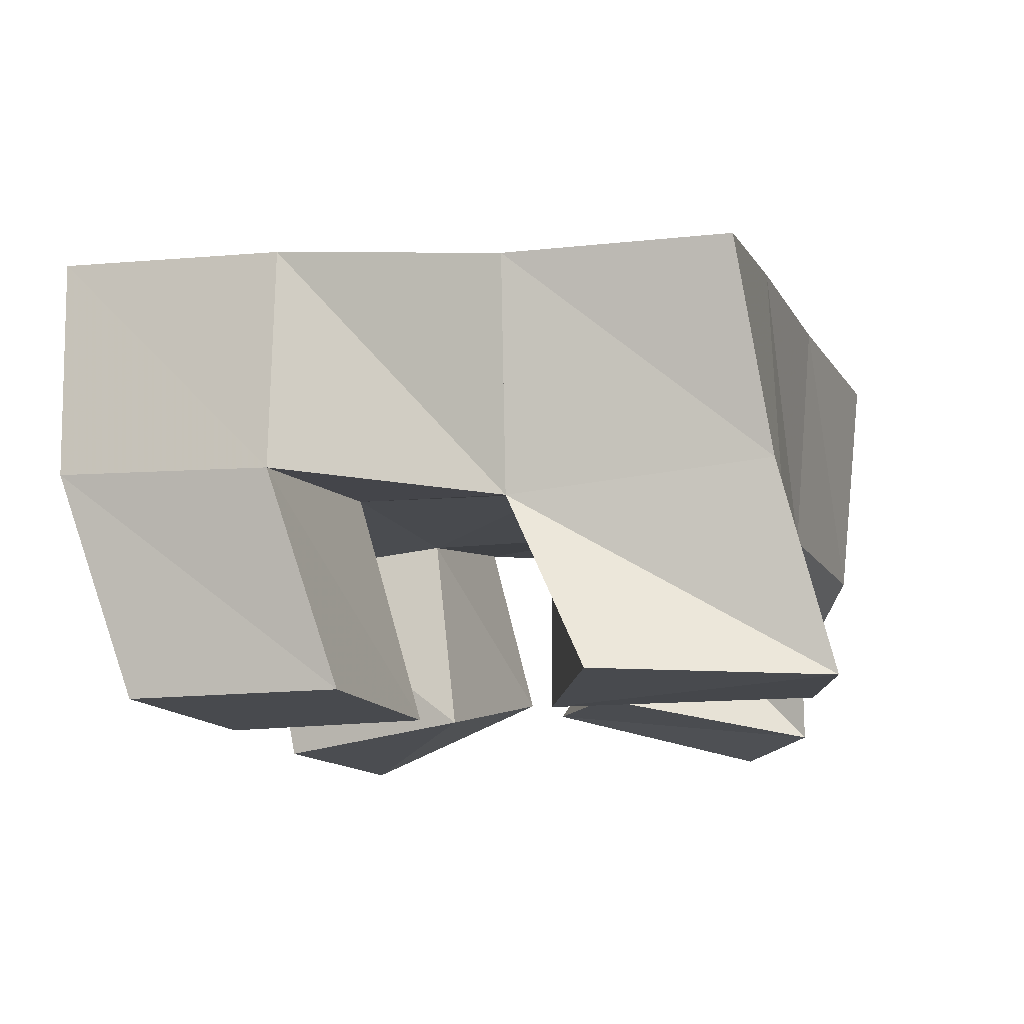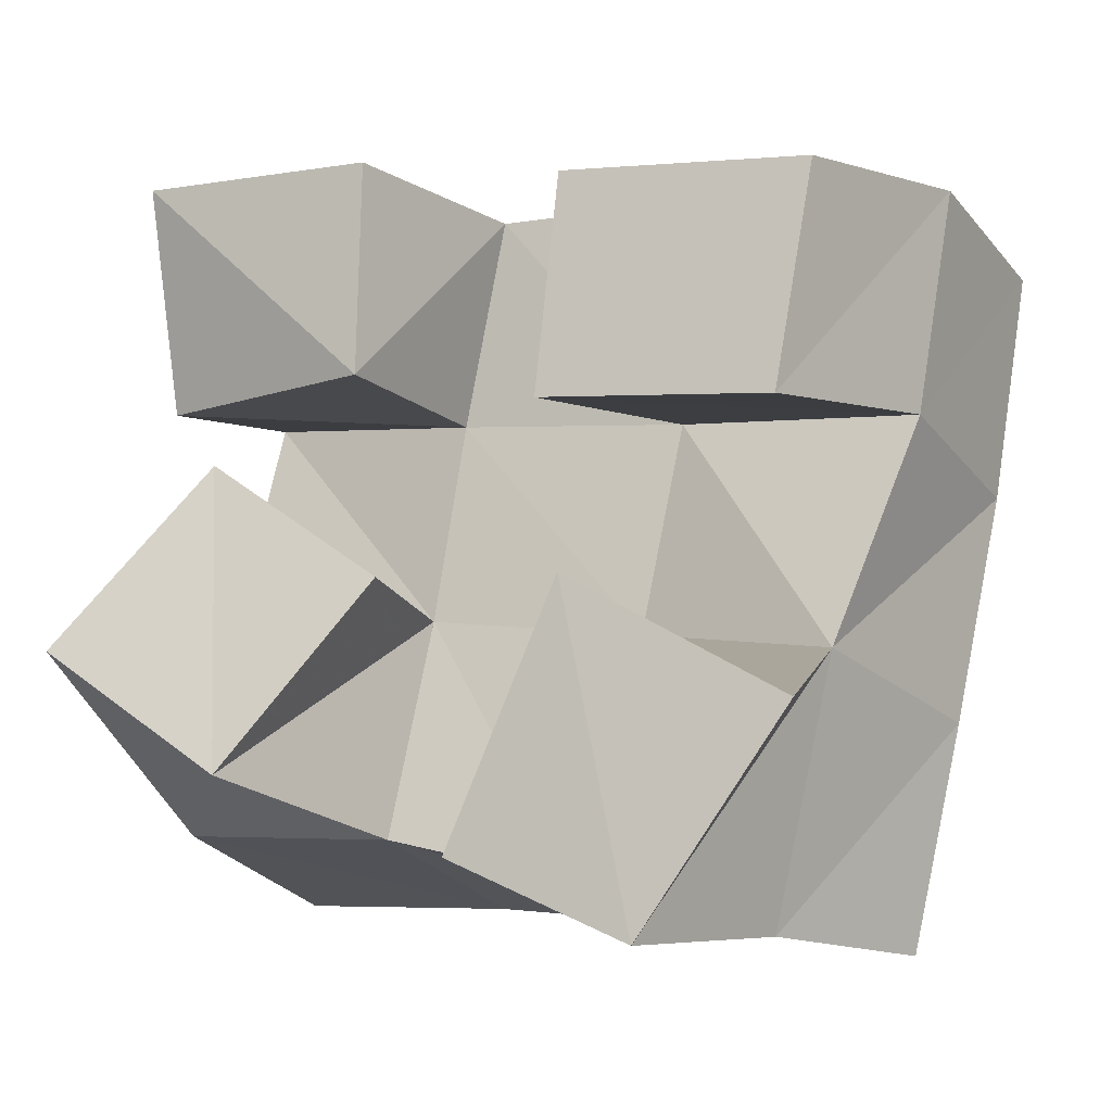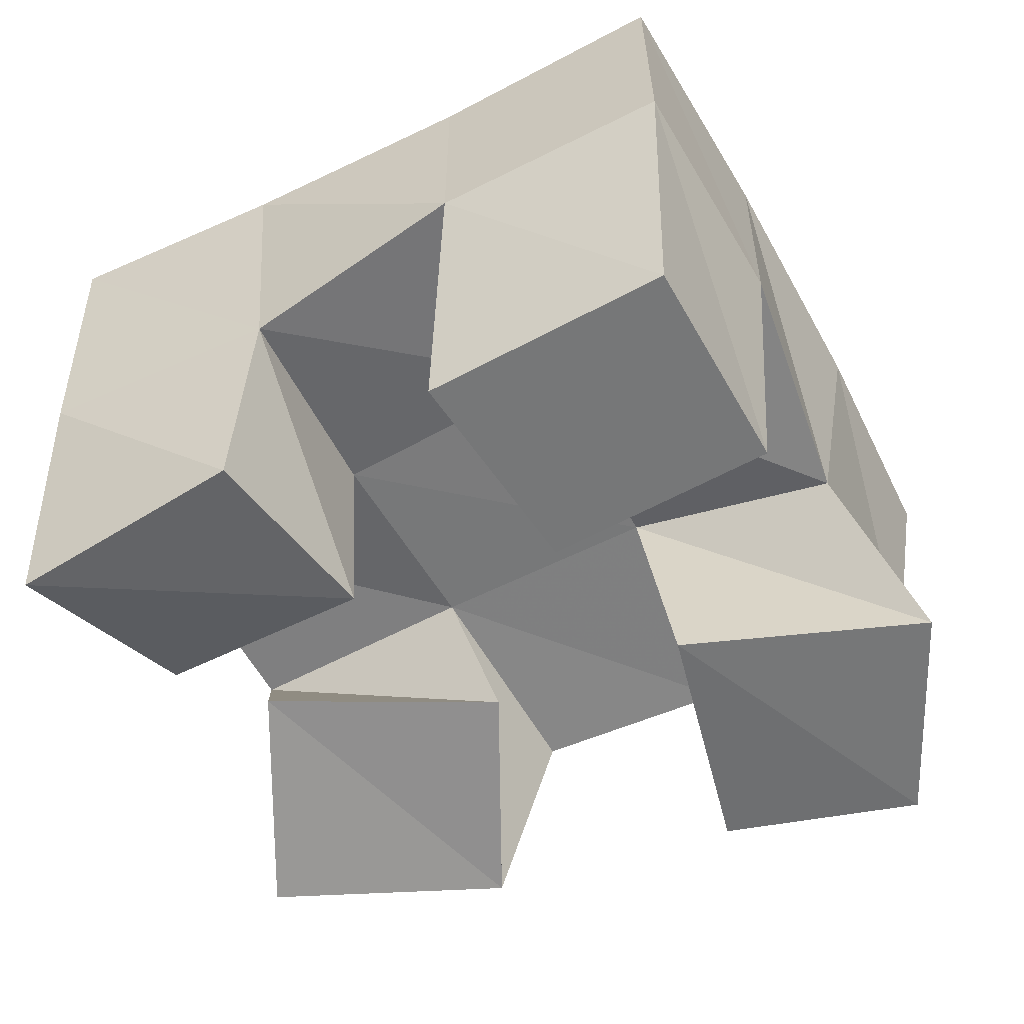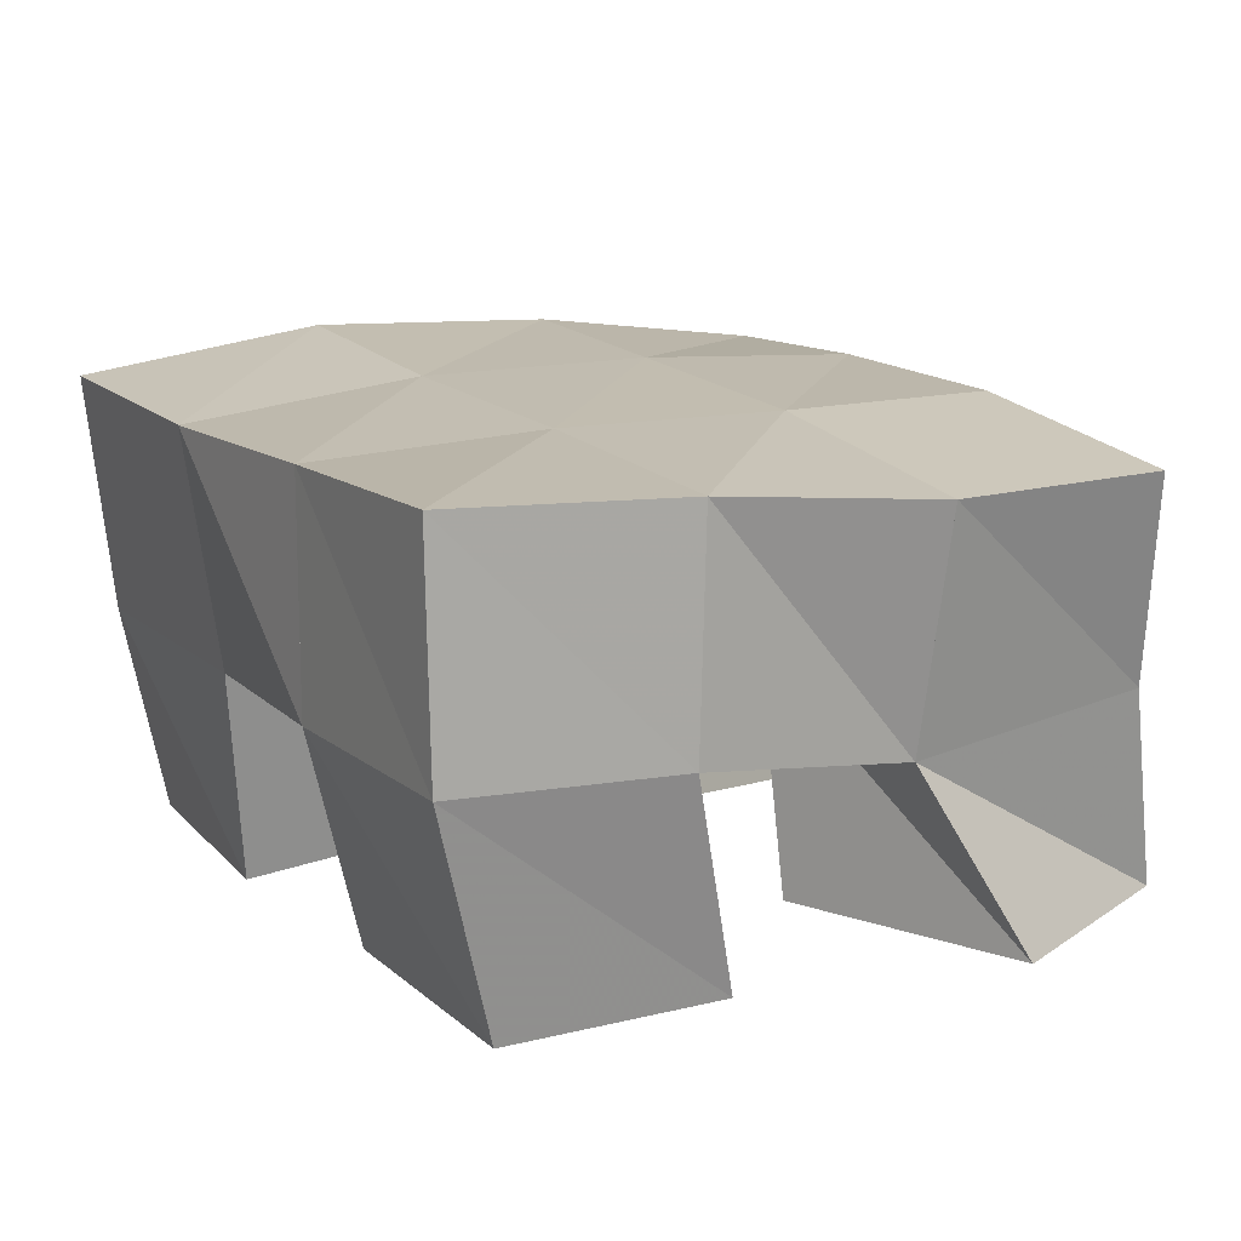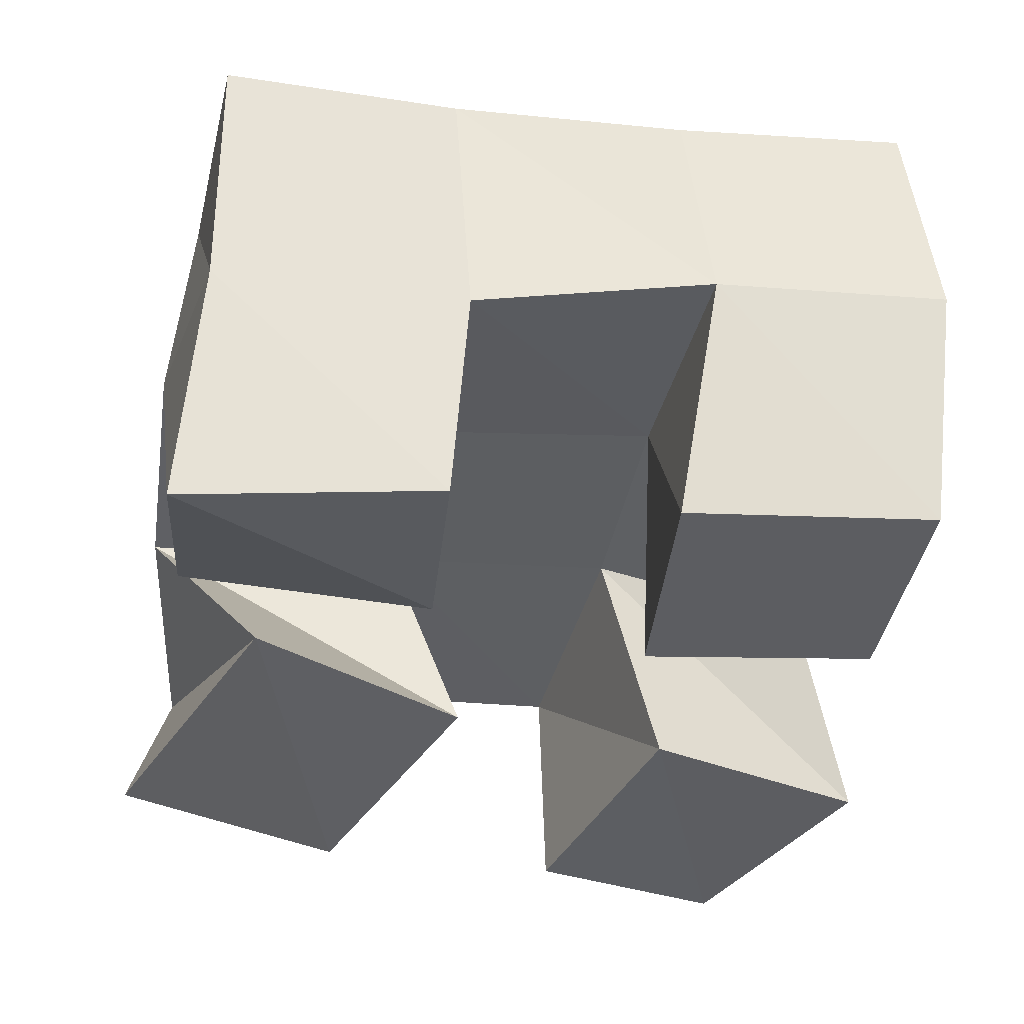
<metadata>
{"format":"obj","ext":"obj","renderer":"f3d","projection":"perspective","resolution":1024,"background":"white","views":[{"elev":-12.8,"azim":118.2,"up":"+Y"},{"elev":-20.1,"azim":27.4,"up":"+Z"},{"elev":-57.0,"azim":40.0,"up":"+Y"},{"elev":14.0,"azim":71.7,"up":"+Y"},{"elev":51.0,"azim":-6.7,"up":"+Z"}]}
</metadata>
<code>
v 1.817 0.1003 0.7888
v 1.825 0.1437 0.7583
v 1.86 0.1 0.7568
v 1.873 0.1454 0.7524
v 1.849 0.1109 0.8278
v 1.827 0.1534 0.8083
v 1.891 0.1078 0.7952
v 1.88 0.1499 0.8002
v 1.931 0.1 0.8229
v 1.939 0.1509 0.8347
v 1.981 0.1 0.8138
v 1.992 0.1463 0.8247
v 1.936 0.1 0.8705
v 1.951 0.1484 0.8839
v 1.99 0.1 0.8605
v 2 0.1485 0.8732
v 1.835 0.1165 0.8442
v 1.835 0.159 0.8563
v 1.887 0.1057 0.839
v 1.887 0.1504 0.8439
v 1.837 0.1 0.8902
v 1.848 0.1473 0.9011
v 1.891 0.1 0.8838
v 1.899 0.1454 0.8883
v 1.911 0.1018 0.7351
v 1.915 0.1464 0.7394
v 1.95 0.1 0.7146
v 1.959 0.1439 0.7235
v 1.936 0.1 0.7865
v 1.93 0.1497 0.7896
v 1.982 0.1 0.7556
v 1.975 0.1386 0.7769
v 1.824 0.1943 0.7532
v 1.872 0.1968 0.748
v 1.832 0.2013 0.8036
v 1.881 0.1996 0.7966
v 1.844 0.2039 0.8563
v 1.891 0.1998 0.8461
v 1.854 0.1974 0.9074
v 1.902 0.1946 0.8958
v 1.922 0.1961 0.7392
v 1.933 0.1965 0.7863
v 1.942 0.1974 0.8347
v 1.951 0.1953 0.8839
v 1.971 0.1884 0.7267
v 1.983 0.1883 0.7738
v 1.992 0.1938 0.8235
v 2 0.1964 0.874
f 1 2 4
f 3 1 4
f 2 6 8
f 4 2 8
f 6 5 7
f 8 6 7
f 5 1 3
f 7 5 3
f 8 7 3
f 4 8 3
f 2 1 5
f 6 2 5
f 9 10 12
f 11 9 12
f 10 14 16
f 12 10 16
f 14 13 15
f 16 14 15
f 13 9 11
f 15 13 11
f 16 15 11
f 12 16 11
f 10 9 13
f 14 10 13
f 17 18 20
f 19 17 20
f 18 22 24
f 20 18 24
f 22 21 23
f 24 22 23
f 21 17 19
f 23 21 19
f 24 23 19
f 20 24 19
f 18 17 21
f 22 18 21
f 25 26 28
f 27 25 28
f 26 30 32
f 28 26 32
f 30 29 31
f 32 30 31
f 29 25 27
f 31 29 27
f 32 31 27
f 28 32 27
f 26 25 29
f 30 26 29
f 2 33 34
f 4 2 34
f 33 35 36
f 34 33 36
f 35 6 8
f 36 35 8
f 6 2 4
f 8 6 4
f 36 8 4
f 34 36 4
f 33 2 6
f 35 33 6
f 6 35 36
f 8 6 36
f 35 37 38
f 36 35 38
f 37 18 20
f 38 37 20
f 18 6 8
f 20 18 8
f 38 20 8
f 36 38 8
f 35 6 18
f 37 35 18
f 18 37 38
f 20 18 38
f 37 39 40
f 38 37 40
f 39 22 24
f 40 39 24
f 22 18 20
f 24 22 20
f 40 24 20
f 38 40 20
f 37 18 22
f 39 37 22
f 4 34 41
f 26 4 41
f 34 36 42
f 41 34 42
f 36 8 30
f 42 36 30
f 8 4 26
f 30 8 26
f 42 30 26
f 41 42 26
f 34 4 8
f 36 34 8
f 8 36 42
f 30 8 42
f 36 38 43
f 42 36 43
f 38 20 10
f 43 38 10
f 20 8 30
f 10 20 30
f 43 10 30
f 42 43 30
f 36 8 20
f 38 36 20
f 20 38 43
f 10 20 43
f 38 40 44
f 43 38 44
f 40 24 14
f 44 40 14
f 24 20 10
f 14 24 10
f 44 14 10
f 43 44 10
f 38 20 24
f 40 38 24
f 26 41 45
f 28 26 45
f 41 42 46
f 45 41 46
f 42 30 32
f 46 42 32
f 30 26 28
f 32 30 28
f 46 32 28
f 45 46 28
f 41 26 30
f 42 41 30
f 30 42 46
f 32 30 46
f 42 43 47
f 46 42 47
f 43 10 12
f 47 43 12
f 10 30 32
f 12 10 32
f 47 12 32
f 46 47 32
f 42 30 10
f 43 42 10
f 10 43 47
f 12 10 47
f 43 44 48
f 47 43 48
f 44 14 16
f 48 44 16
f 14 10 12
f 16 14 12
f 48 16 12
f 47 48 12
f 43 10 14
f 44 43 14

</code>
